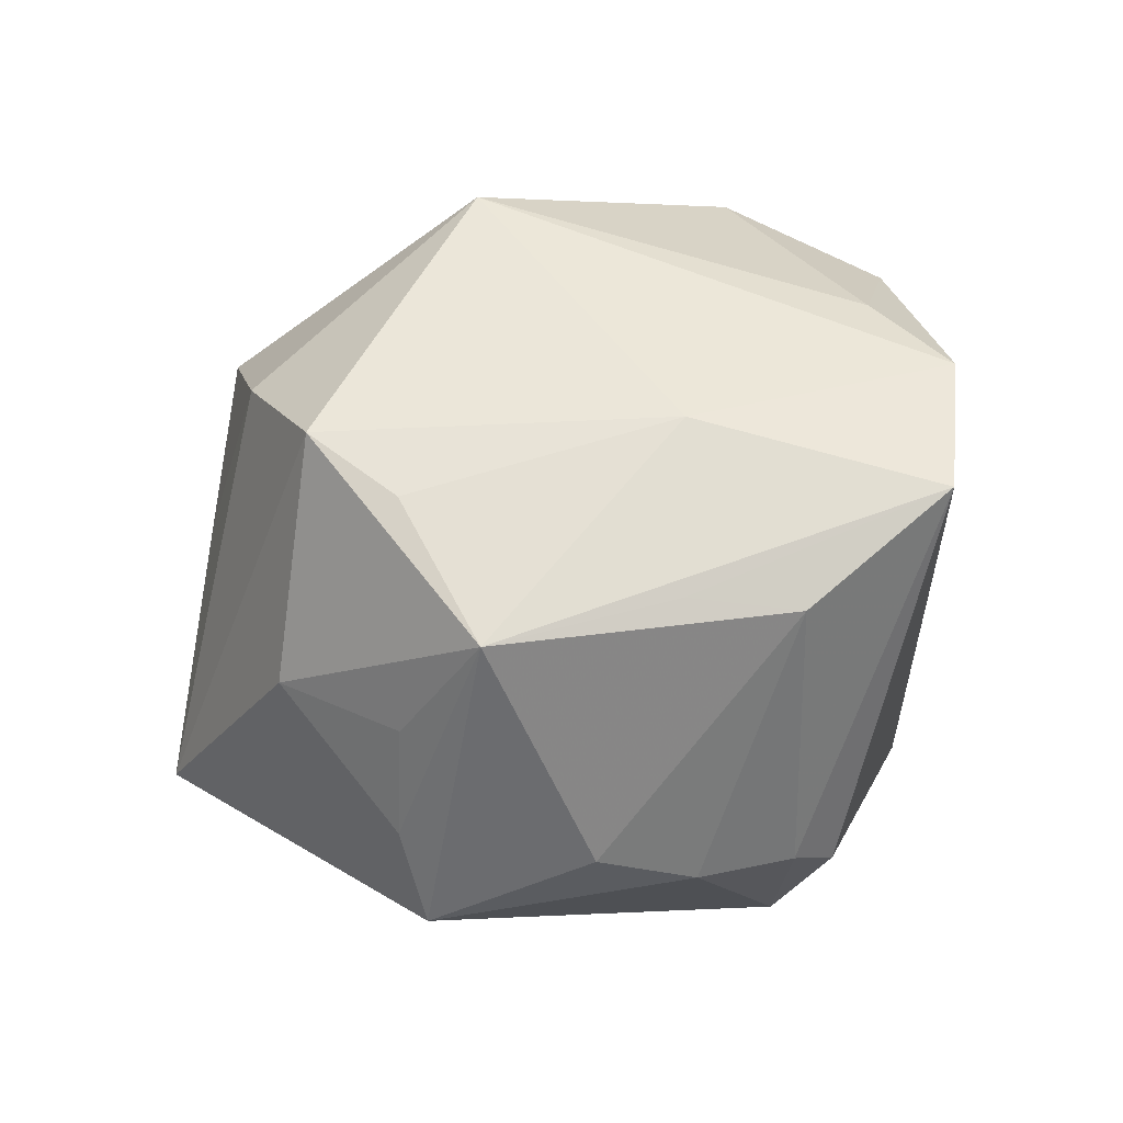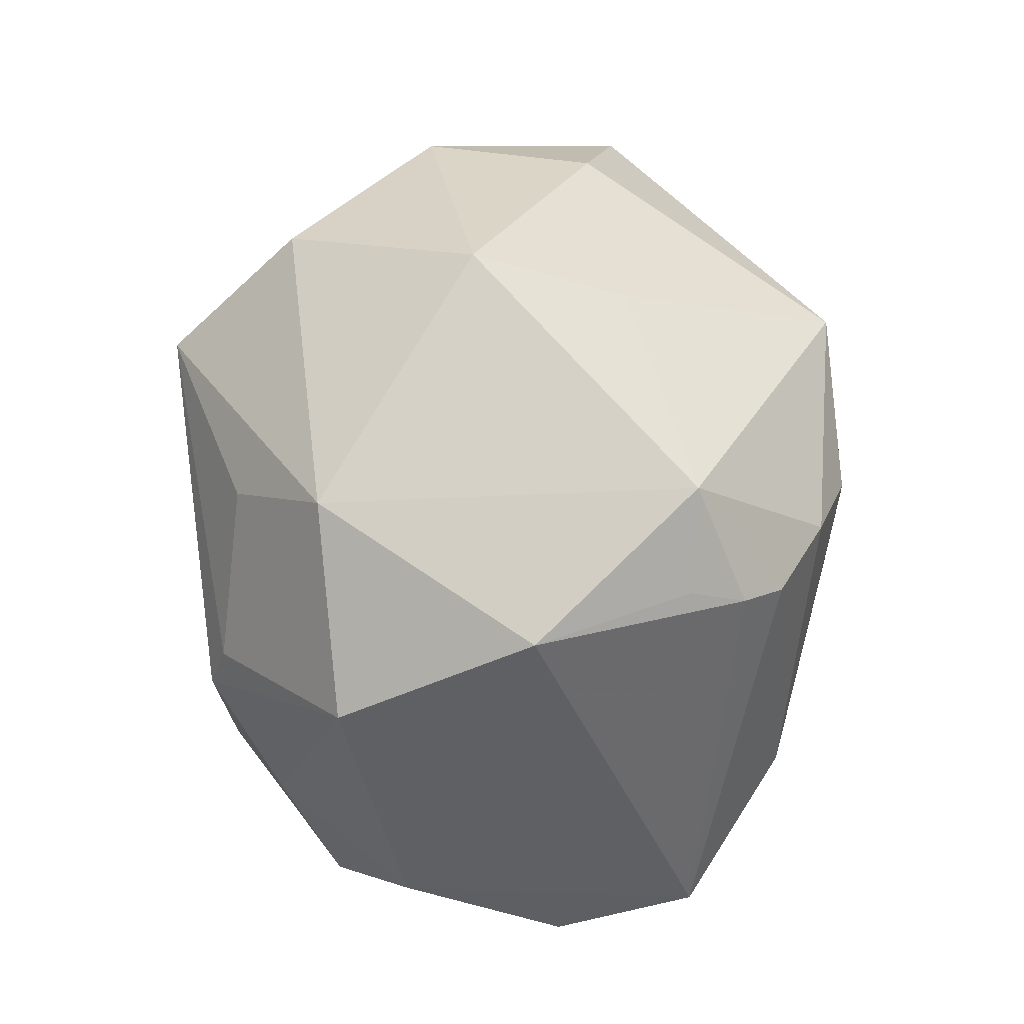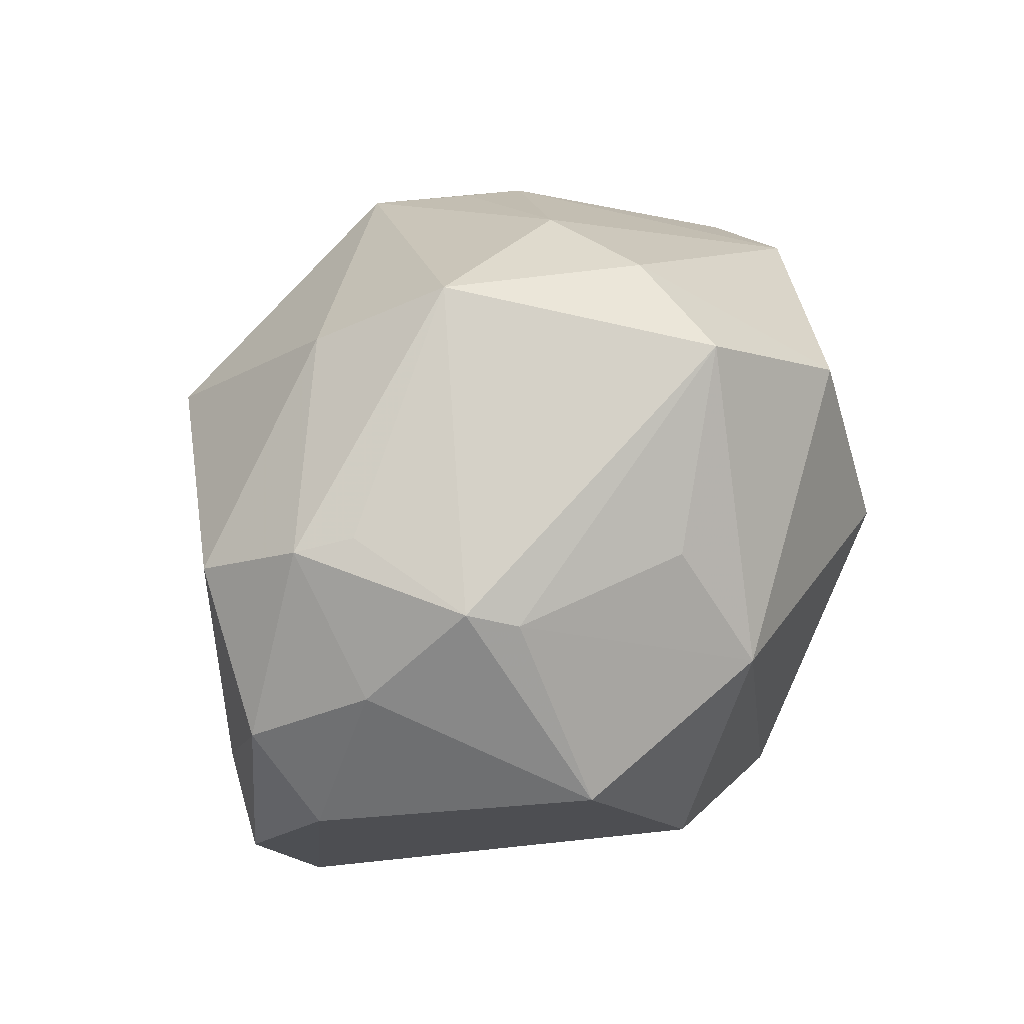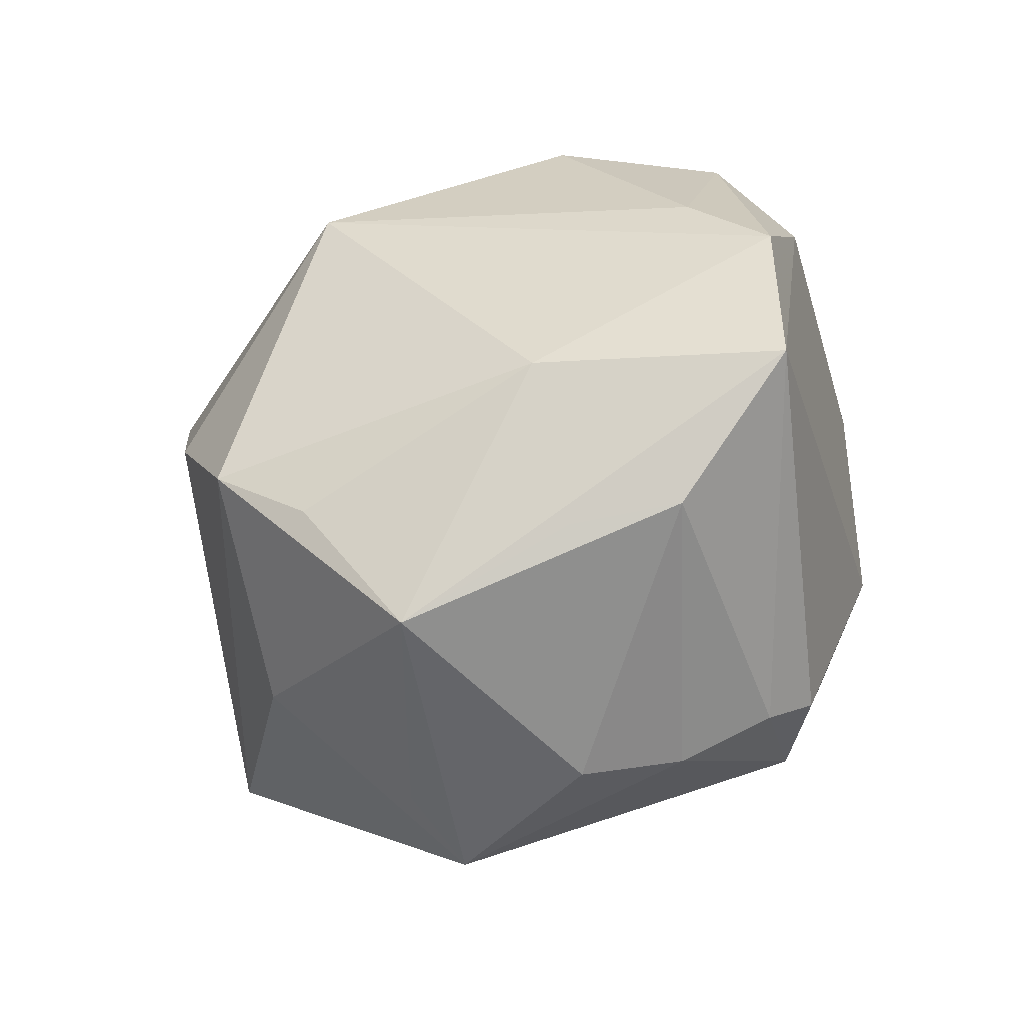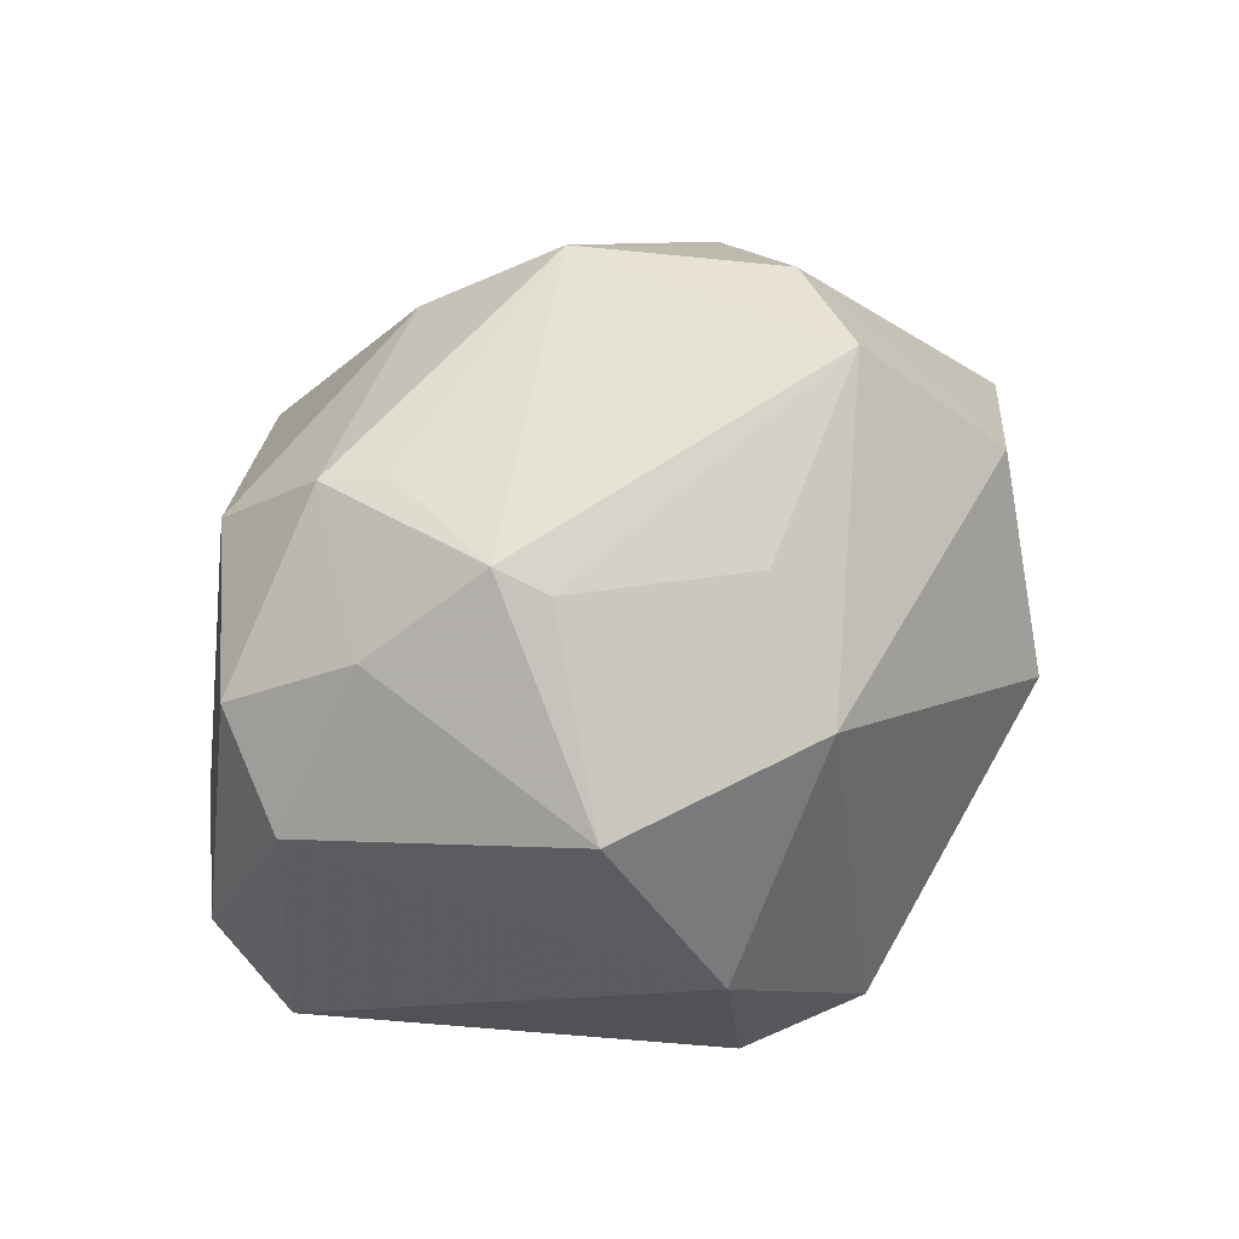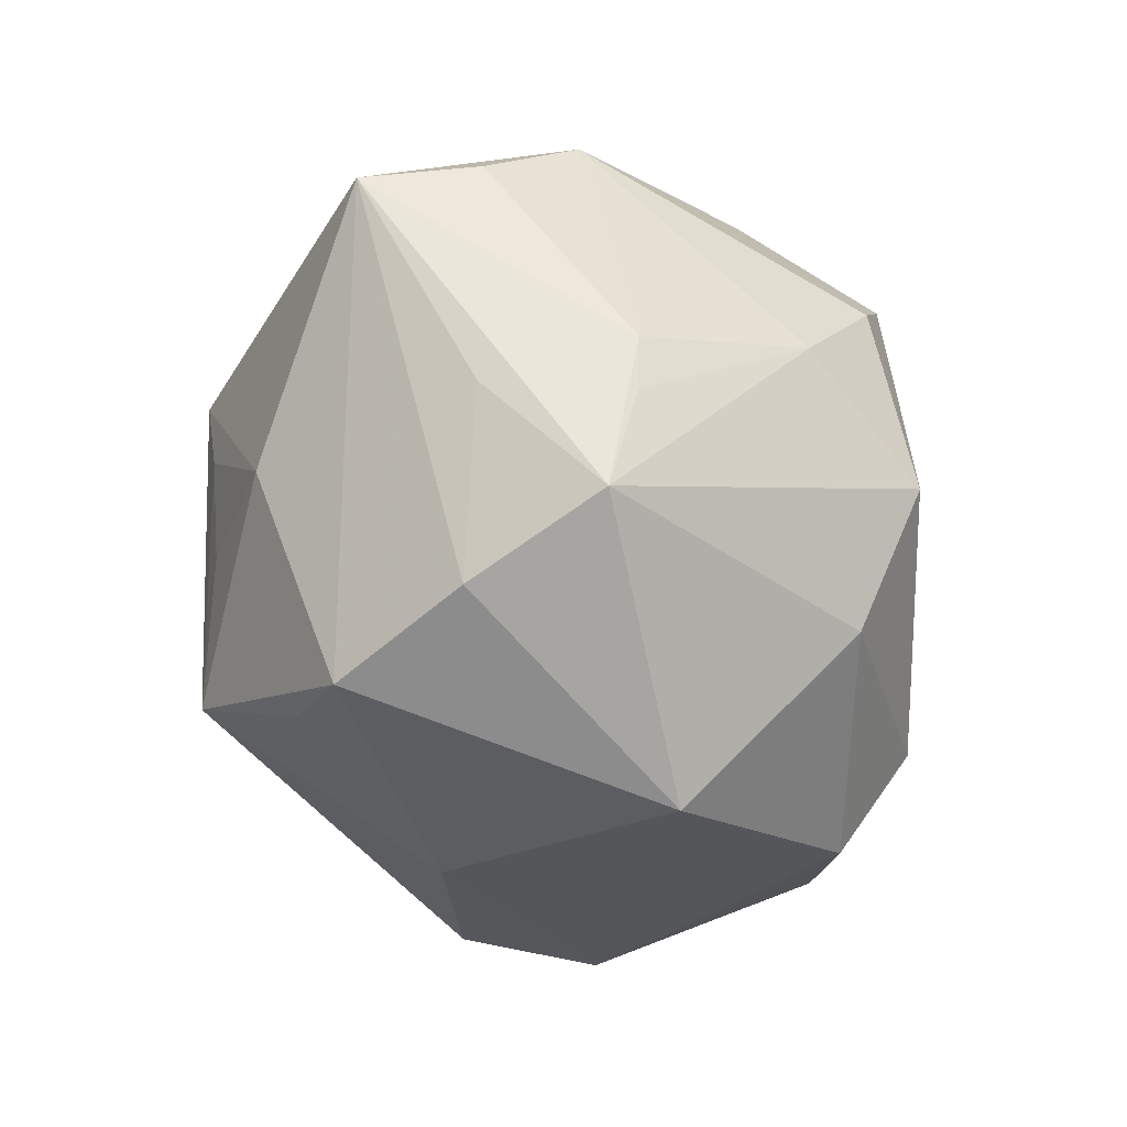
<metadata>
{"format":"obj","ext":"obj","renderer":"f3d","projection":"perspective","resolution":1024,"background":"white","views":[{"elev":-60.8,"azim":-153.5,"up":"+Y"},{"elev":75.0,"azim":-85.3,"up":"+Z"},{"elev":66.1,"azim":-60.7,"up":"+Y"},{"elev":-60.0,"azim":-133.8,"up":"+Y"},{"elev":47.0,"azim":-46.6,"up":"+Y"},{"elev":-61.6,"azim":105.5,"up":"+Z"}]}
</metadata>
<code>
v 0.004536 -0.02356 -0.02493
v -0.02591 0.01898 -0.01991
v 0.02506 0.01298 -0.02044
v 0.01659 0.004721 0.03117
v 0.02144 0.009303 -0.02954
v 0.02897 -9.5e-07 -0.01922
v 0.03627 0.01112 0.01028
v -0.01323 -0.01774 0.02764
v -0.03734 -0.02142 -0.003809
v 0.02016 -0.0307 0.01057
v -0.0391 0.00699 -0.0002513
v -0.002636 0.02597 -0.02091
v -0.02254 -0.0293 -0.002776
v 0.004409 0.034 -0.01075
v 0.02773 0.01388 -0.01577
v 0.01581 0.03311 0.003732
v -0.01309 -0.02285 0.02571
v -0.01964 -0.003975 0.02954
v -0.02294 0.02705 -0.01101
v -0.007282 0.007848 -0.03516
v -0.005158 0.02564 0.01972
v 0.02295 -0.02239 -0.0128
v 0.003209 -0.03319 0.00985
v 0.04276 -0.007603 -0.000792
v -0.01897 0.0265 0.01036
v -0.003171 -0.0305 0.01708
v 0.01314 -0.03012 -0.007809
v -0.0192 -0.01771 -0.01821
v 0.01115 0.03418 0.01406
v -0.02091 0.02797 0.005913
v -0.007983 0.01687 0.02934
v 0.03451 -0.005224 0.013
v 0.01631 -0.009883 0.02412
v -0.01942 0.02821 -0.006678
v -0.03005 0.02046 0.0004713
v -0.04102 -0.008484 -0.008045
v -0.0367 0.01457 -0.008374
v -0.02639 0.01363 0.02227
v -0.01078 -0.02656 0.02171
v 0.01839 -0.0297 0.00173
v -0.03574 -0.0006572 -0.01309
v 0.01034 -0.01771 -0.03128
v 0.01699 -0.004323 -0.03185
v 0.03989 0.003133 0.00188
v 0.001758 -0.03463 -0.01455
v -0.01415 -0.03001 -0.008864
v 0.02002 0.02278 0.02283
v -0.004472 -0.01756 0.03205
v 0.01904 0.02746 -0.007449
f 36 20 28
f 28 9 36
f 45 9 28
f 28 1 45
f 29 25 21
f 48 4 31
f 31 25 38
f 31 21 25
f 29 21 31
f 33 4 48
f 48 10 33
f 32 10 24
f 4 33 32
f 32 33 10
f 5 14 49
f 36 9 11
f 13 39 9
f 45 10 23
f 23 13 45
f 26 10 48
f 48 39 26
f 26 23 10
f 39 13 26
f 13 23 26
f 38 11 18
f 18 11 9
f 48 31 18
f 18 31 38
f 20 5 43
f 29 31 47
f 47 31 4
f 40 10 45
f 45 27 40
f 24 5 15
f 41 20 36
f 35 11 38
f 46 9 45
f 45 13 46
f 46 13 9
f 9 39 17
f 17 18 9
f 17 39 48
f 6 5 24
f 24 43 6
f 6 43 5
f 42 43 24
f 20 43 42
f 45 1 42
f 42 28 20
f 1 28 42
f 5 49 3
f 3 15 5
f 49 15 3
f 38 25 30
f 30 35 38
f 30 25 29
f 29 14 30
f 20 41 2
f 48 18 8
f 8 17 48
f 18 17 8
f 22 42 24
f 22 40 27
f 22 27 45
f 45 42 22
f 24 10 22
f 10 40 22
f 7 15 49
f 7 32 24
f 4 32 7
f 7 47 4
f 20 2 12
f 12 5 20
f 12 14 5
f 14 12 19
f 19 12 2
f 35 30 19
f 16 7 49
f 29 47 16
f 47 7 16
f 16 14 29
f 16 49 14
f 24 15 44
f 44 7 24
f 15 7 44
f 34 30 14
f 14 19 34
f 34 19 30
f 37 19 2
f 36 11 37
f 11 35 37
f 35 19 37
f 37 41 36
f 37 2 41

</code>
